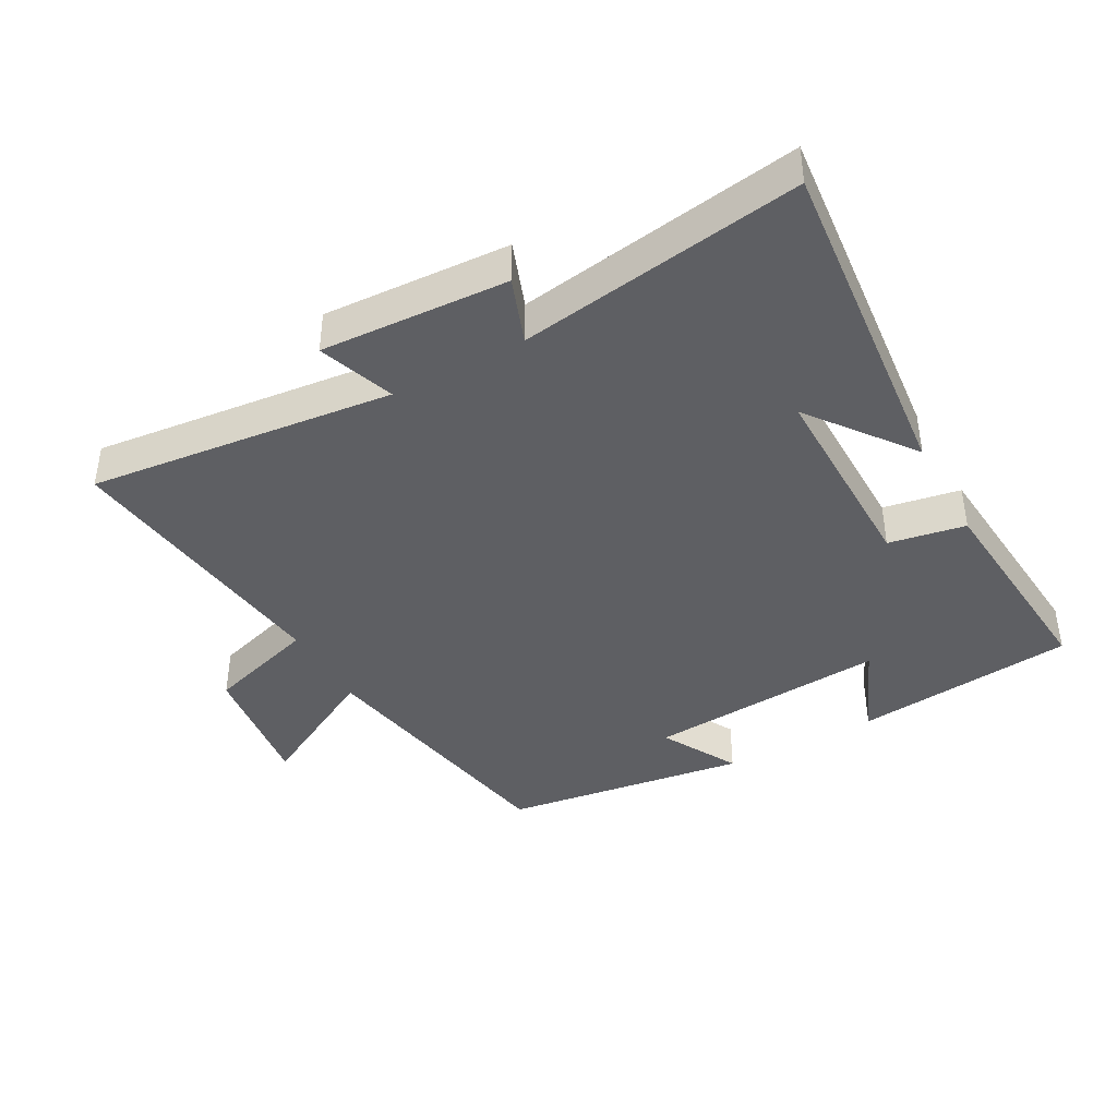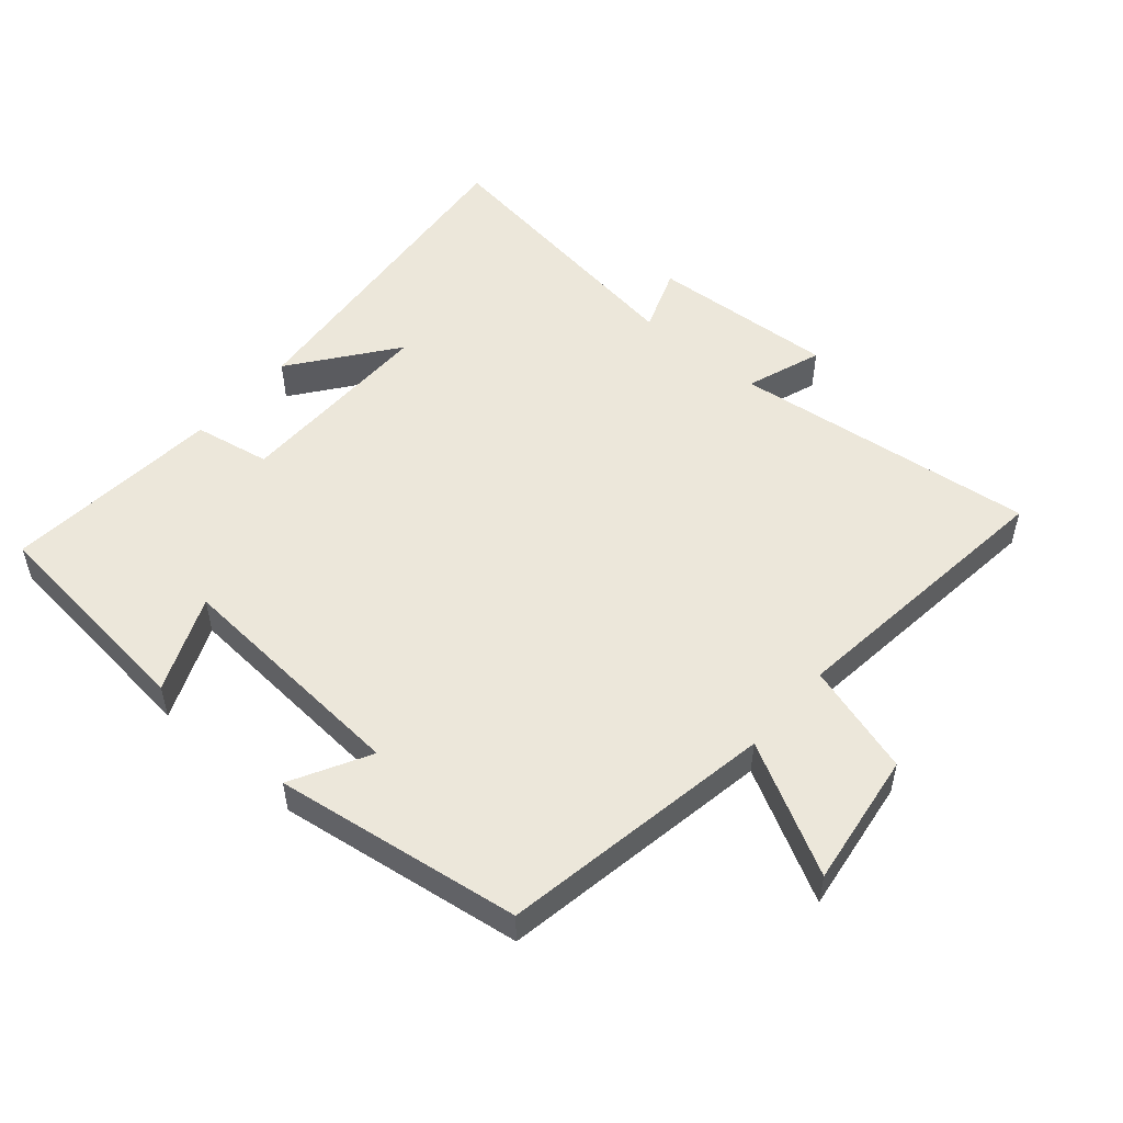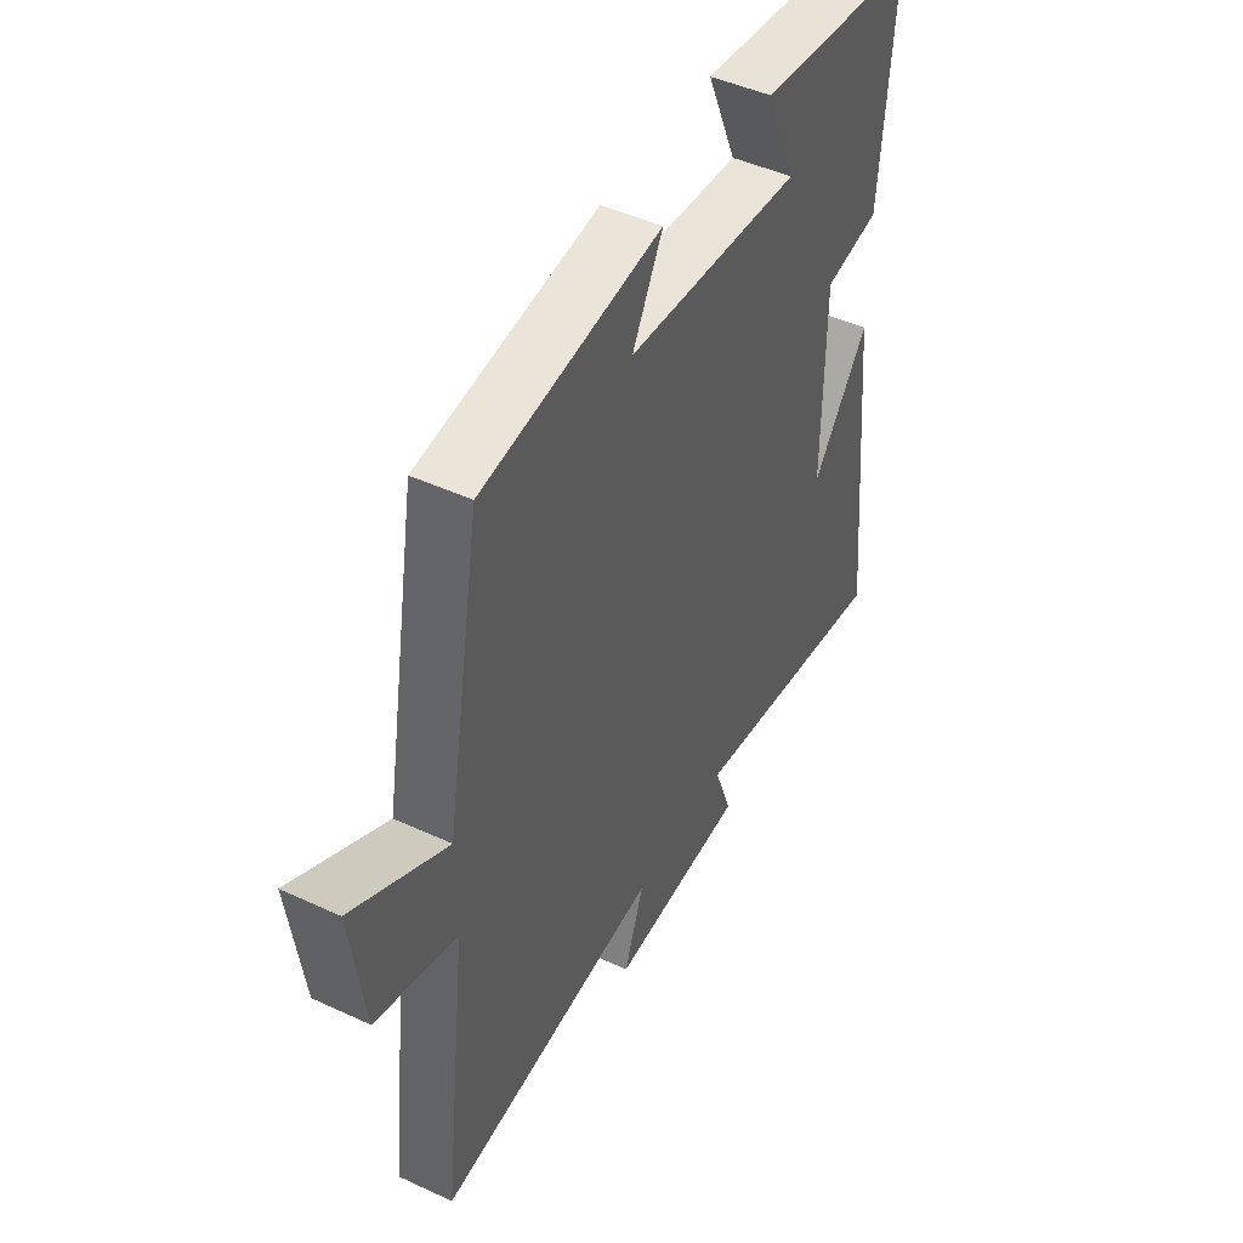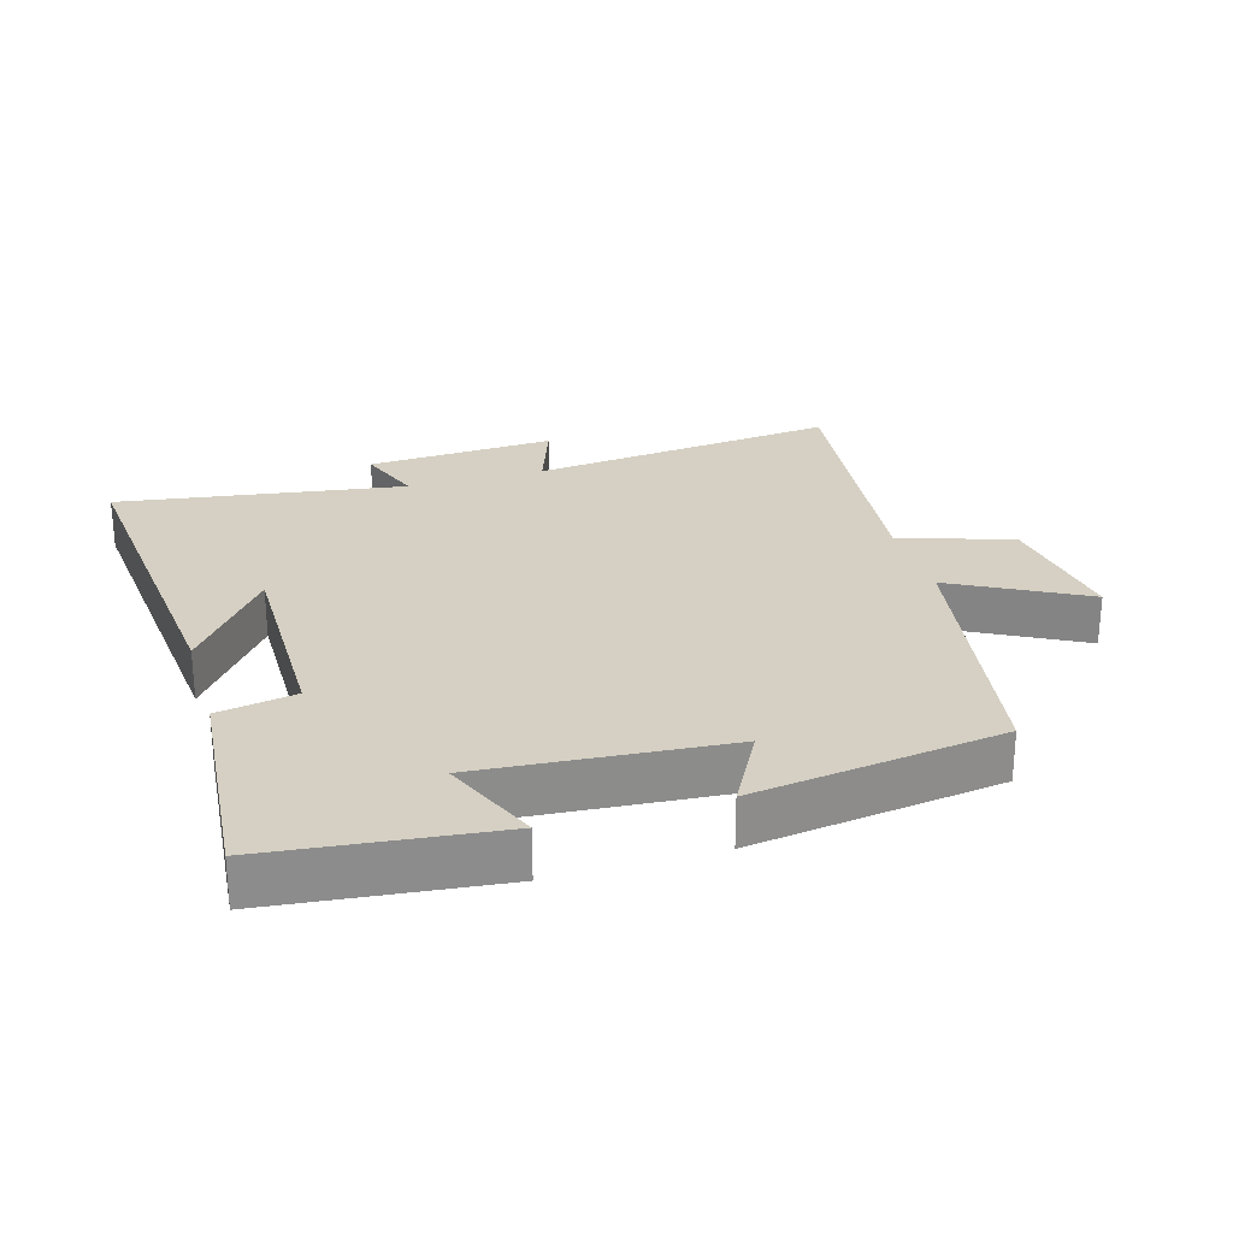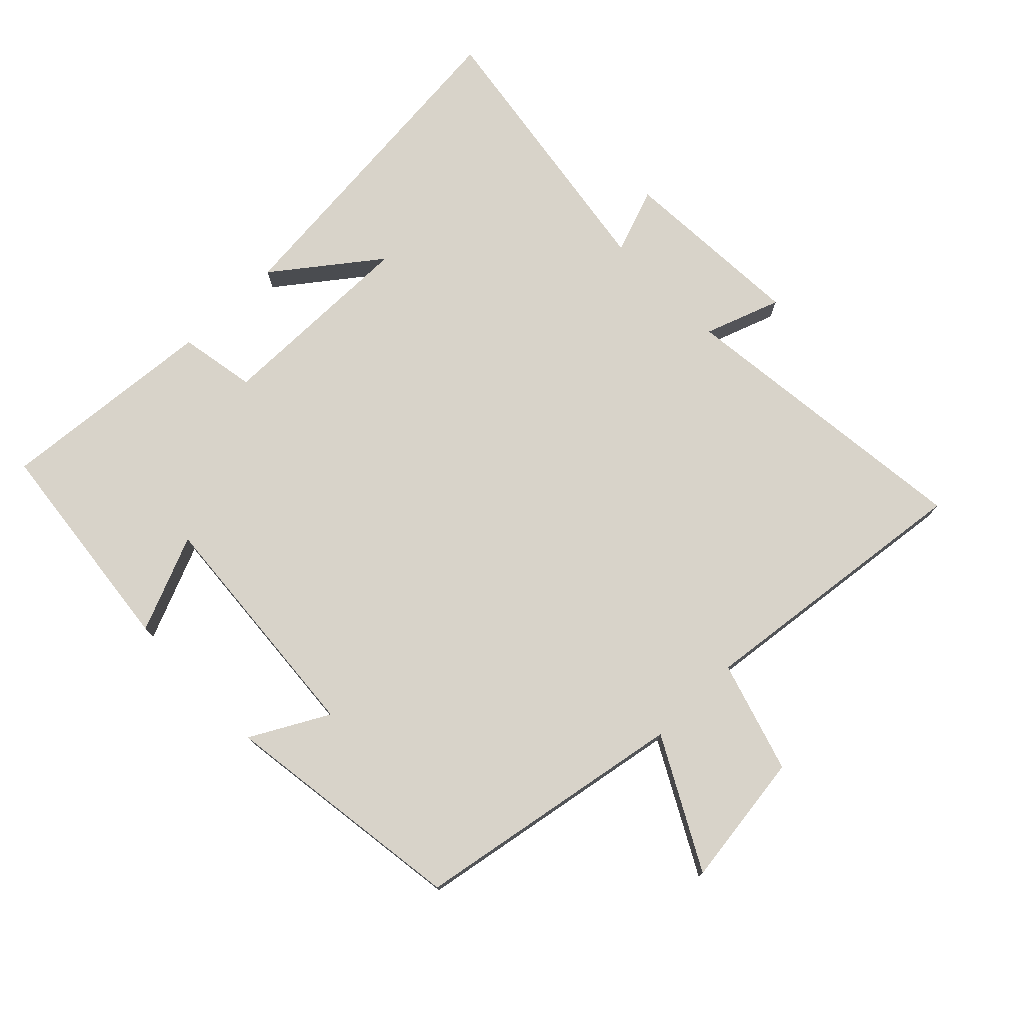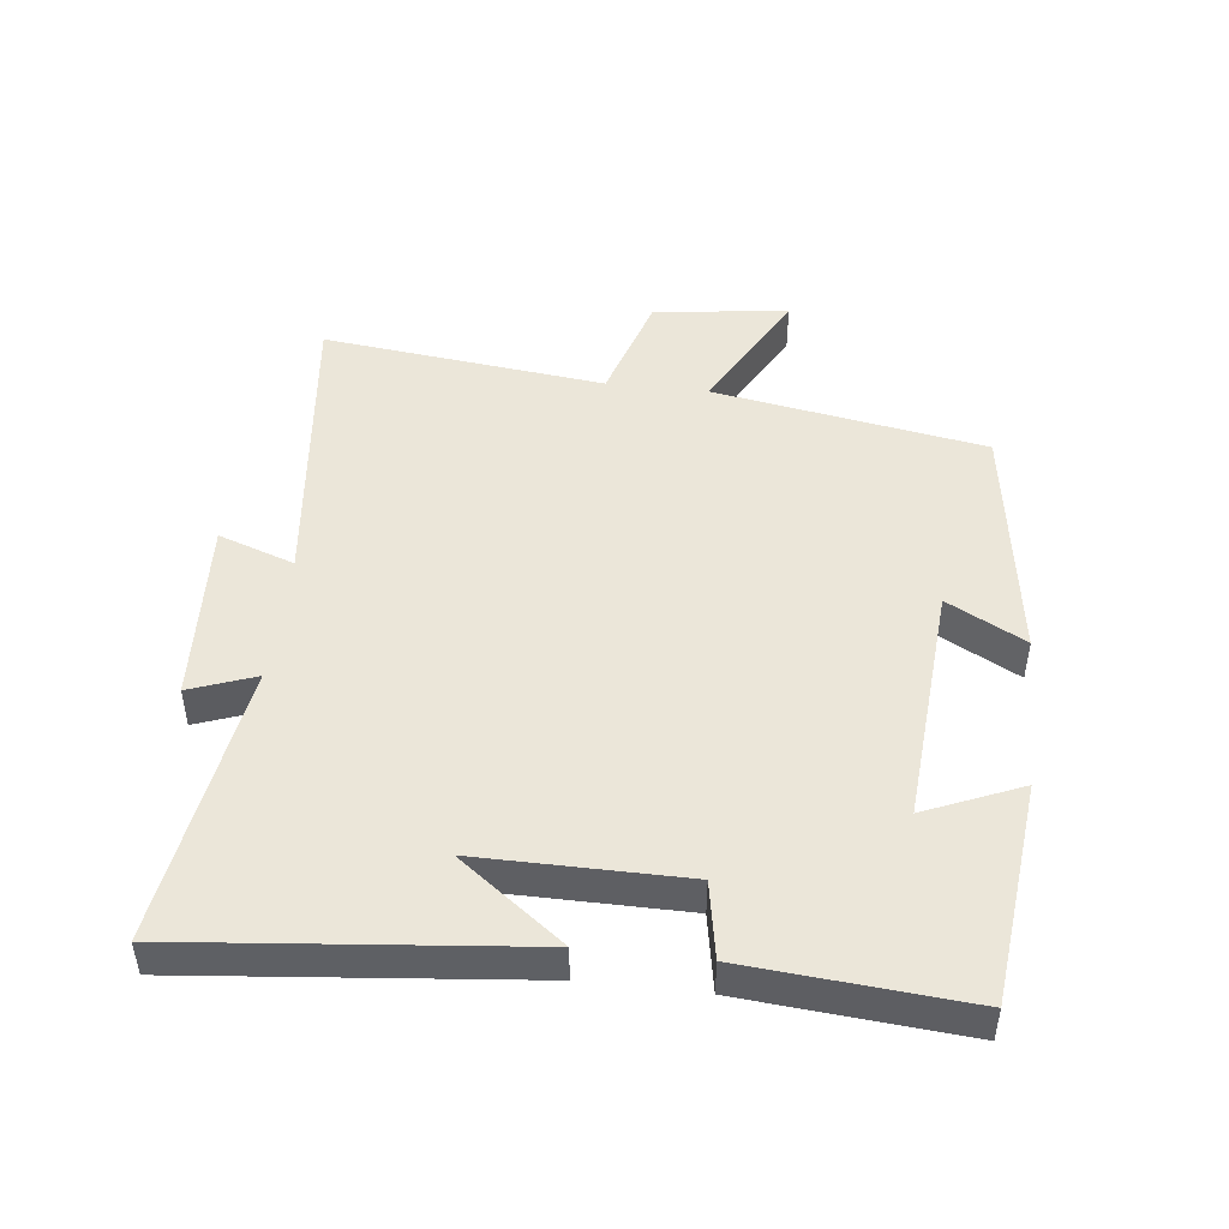
<metadata>
{"format":"obj","ext":"obj","renderer":"f3d","projection":"perspective","resolution":1024,"background":"white","views":[{"elev":-40.8,"azim":-151.1,"up":"+Y"},{"elev":51.9,"azim":40.6,"up":"+Y"},{"elev":46.3,"azim":117.9,"up":"+Z"},{"elev":26.1,"azim":-16.4,"up":"+Y"},{"elev":75.8,"azim":45.8,"up":"+Y"},{"elev":47.2,"azim":-83.5,"up":"+Y"}]}
</metadata>
<code>
v 0.427 0.07 0.447
v 0.5 0.07 0.032
v 0.697 0.07 0.138
v 0.669 0.07 -0.068
v 0.5 0.07 -0.12
v 0.551 0.07 -0.552
v 0.086 0.07 -0.5
v 0.127 0.07 -0.616
v -0.157 0.07 -0.6
v -0.12 0.07 -0.5
v -0.551 0.07 -0.565
v -0.5 0.07 -0.047
v -0.381 0.07 -0.204
v -0.383 0.07 0.108
v -0.5 0.07 0.129
v -0.528 0.07 0.463
v -0.19 0.07 0.5
v -0.252 0.07 0.354
v 0.116 0.07 0.382
v 0.052 0.07 0.5
v 0.427 0 0.447
v 0.5 0 0.032
v 0.697 0 0.138
v 0.669 0 -0.068
v 0.5 0 -0.12
v 0.551 0 -0.552
v 0.086 0 -0.5
v 0.127 0 -0.616
v -0.157 0 -0.6
v -0.12 0 -0.5
v -0.551 0 -0.565
v -0.5 0 -0.047
v -0.381 0 -0.204
v -0.383 0 0.108
v -0.5 0 0.129
v -0.528 0 0.463
v -0.19 0 0.5
v -0.252 0 0.354
v 0.116 0 0.382
v 0.052 0 0.5
f 19 20 1 2
f 18 19 2
f 16 17 18
f 15 16 18
f 14 15 18
f 13 14 18 2
f 11 12 13
f 10 11 13 2
f 7 8 9 10
f 7 10 2 3
f 5 6 7
f 5 7 3
f 3 4 5
f 22 21 40 39
f 22 39 38
f 38 37 36
f 38 36 35
f 38 35 34
f 22 38 34 33
f 33 32 31
f 22 33 31 30
f 30 29 28 27
f 23 22 30 27
f 27 26 25
f 23 27 25
f 25 24 23
f 1 21 22 2
f 2 22 23 3
f 3 23 24 4
f 4 24 25 5
f 5 25 26 6
f 6 26 27 7
f 7 27 28 8
f 8 28 29 9
f 9 29 30 10
f 10 30 31 11
f 11 31 32 12
f 12 32 33 13
f 13 33 34 14
f 14 34 35 15
f 15 35 36 16
f 16 36 37 17
f 17 37 38 18
f 18 38 39 19
f 19 39 40 20
f 20 40 21 1

</code>
